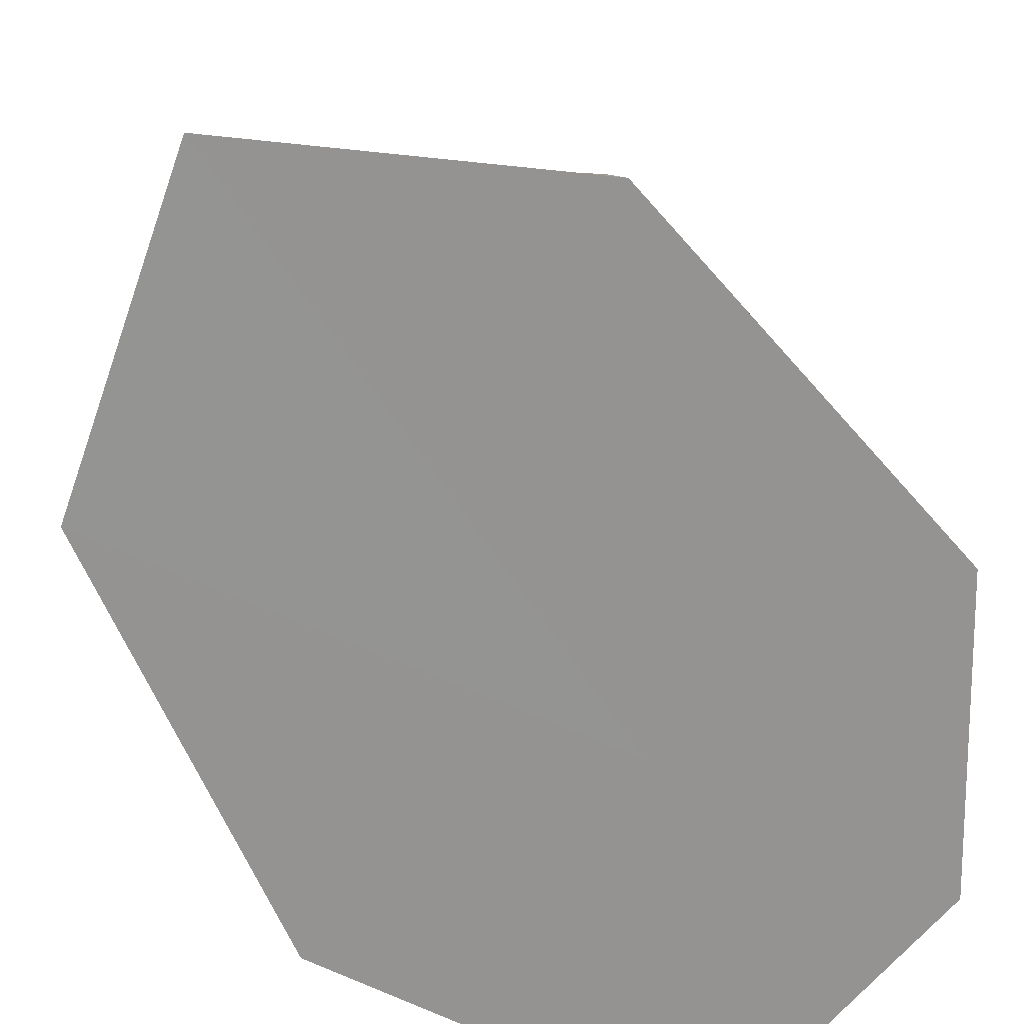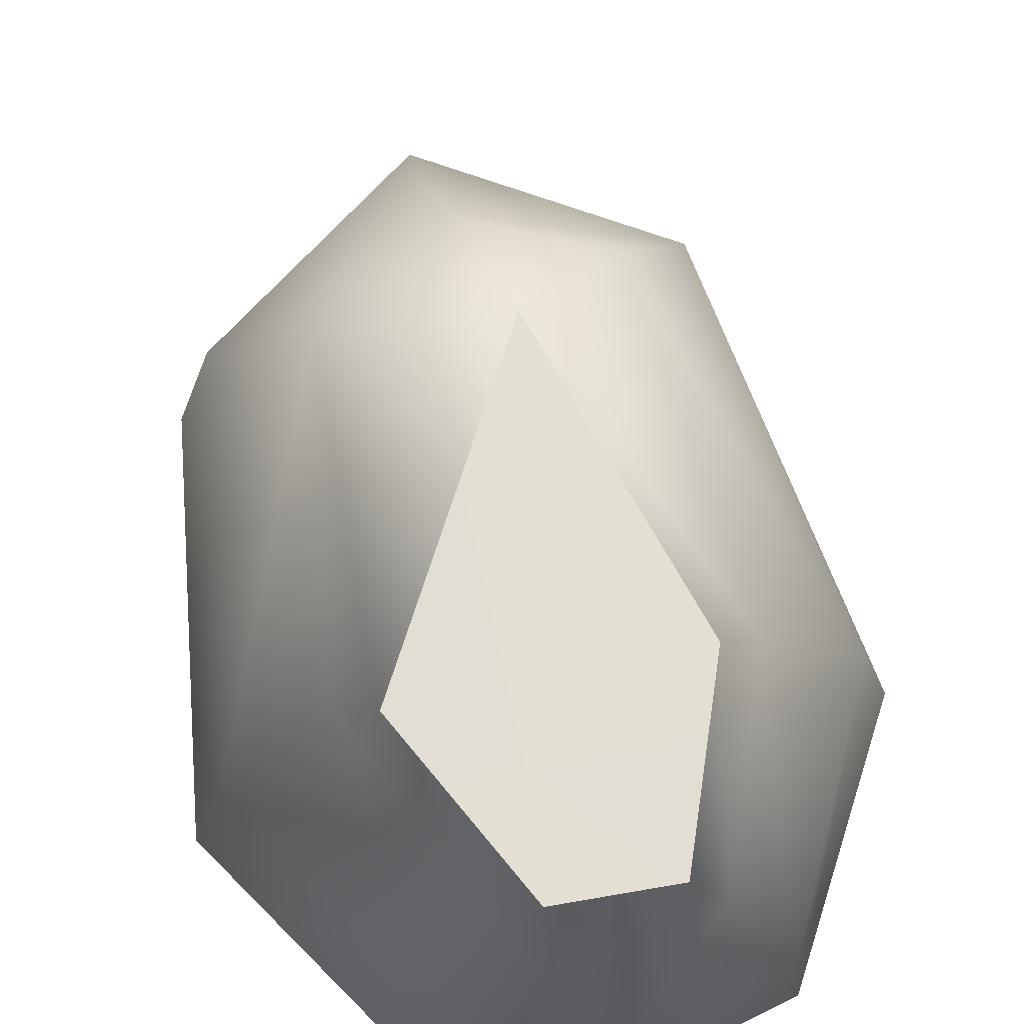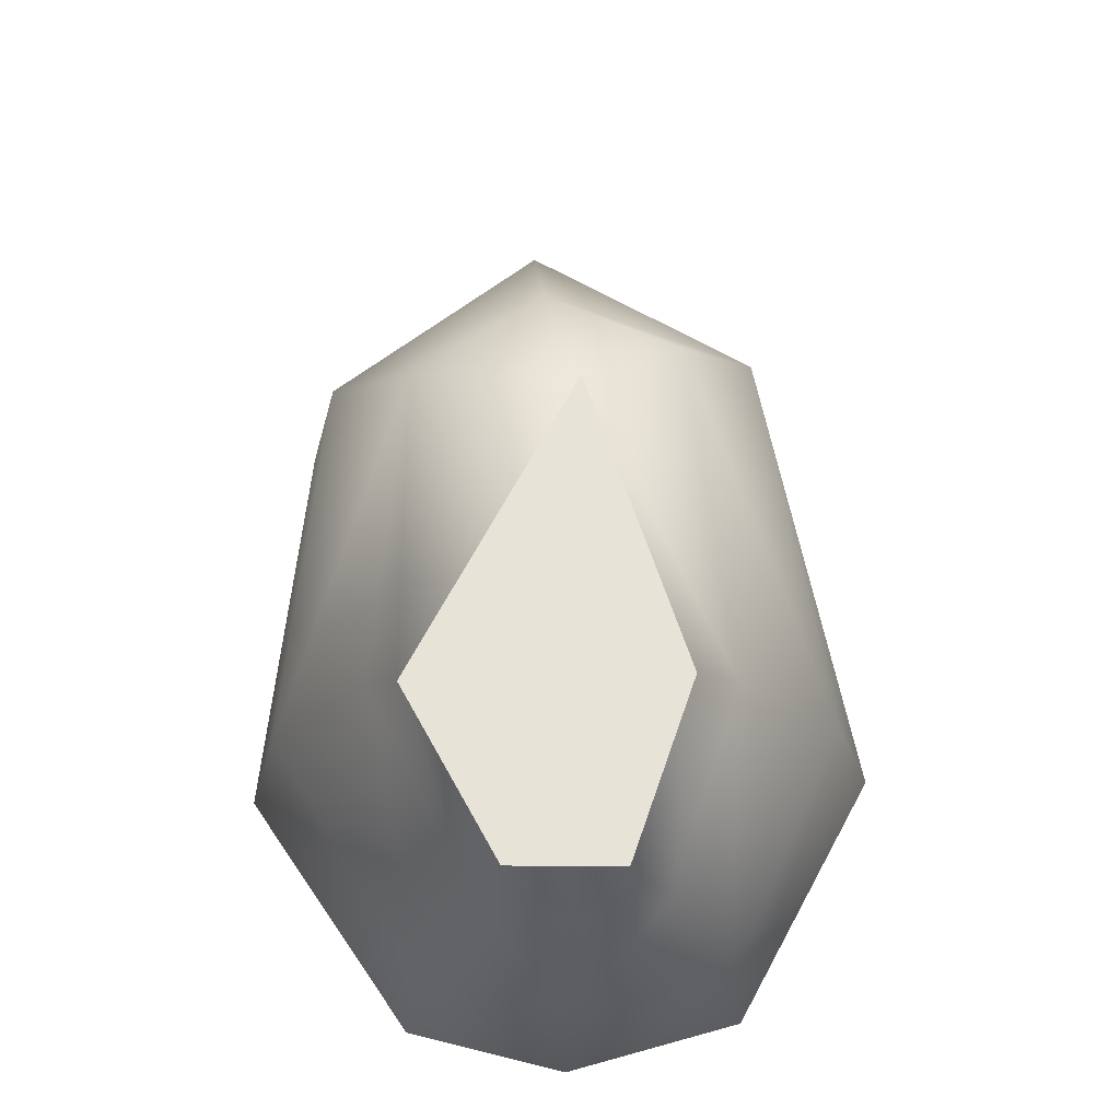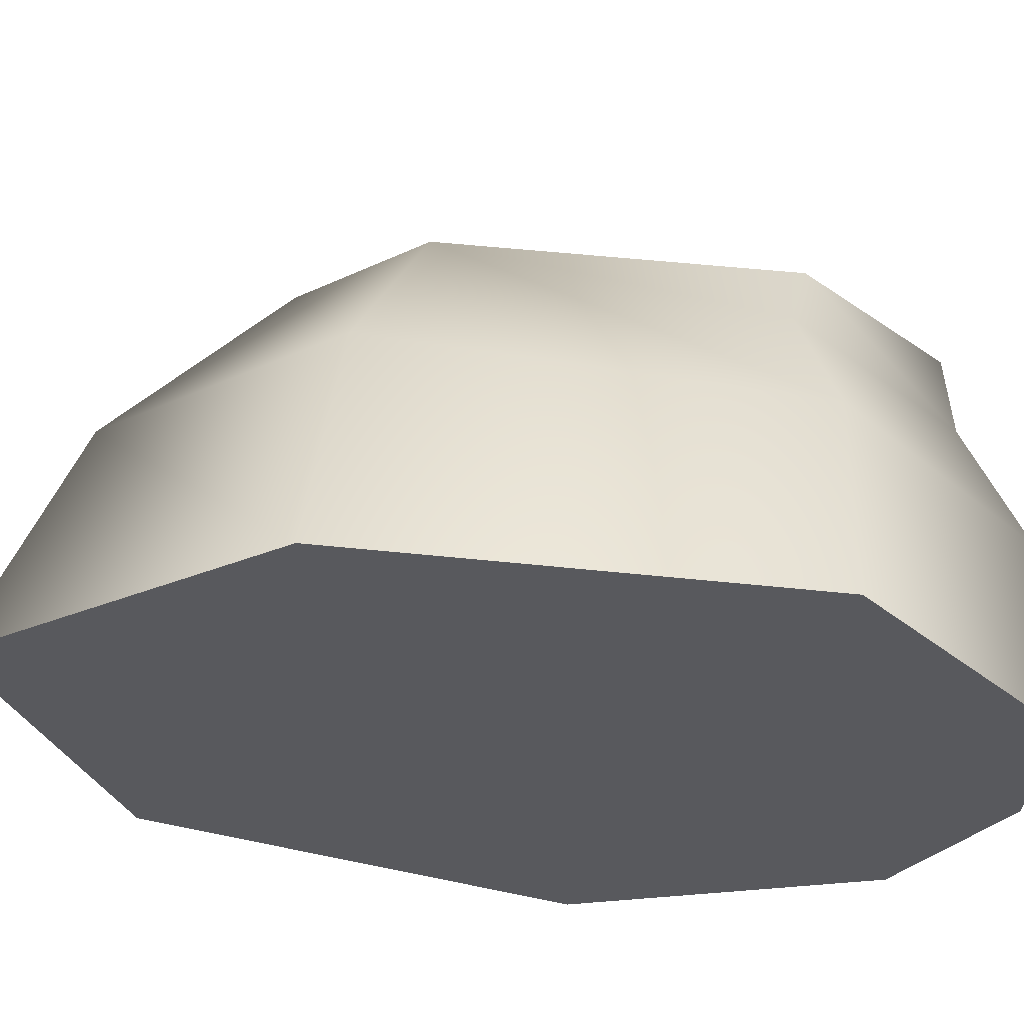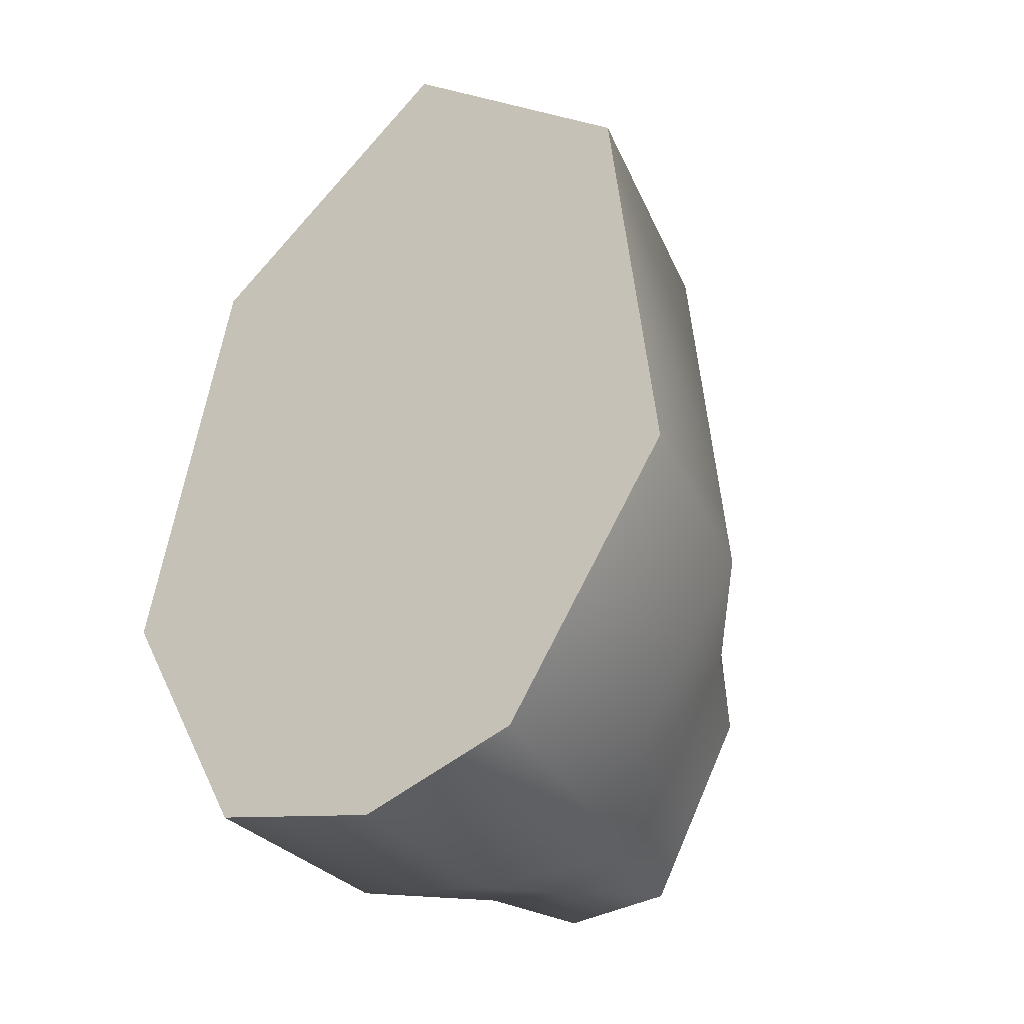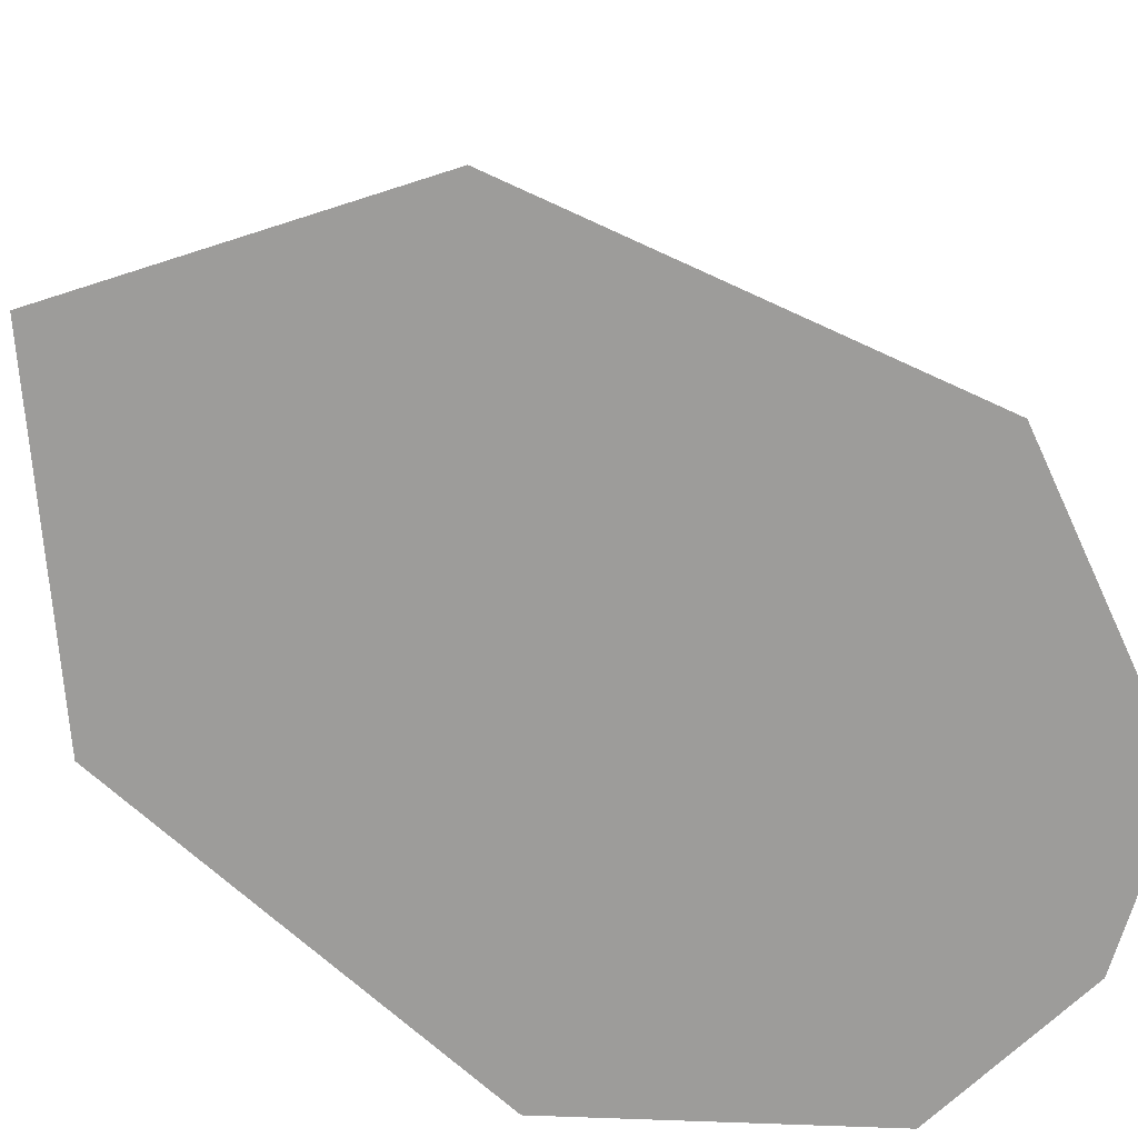
<metadata>
{"format":"obj","ext":"obj","renderer":"f3d","projection":"perspective","resolution":1024,"background":"white","views":[{"elev":-66.9,"azim":35.4,"up":"+Y"},{"elev":67.2,"azim":169.5,"up":"+Y"},{"elev":-27.7,"azim":-179.9,"up":"+Z"},{"elev":-30.0,"azim":73.3,"up":"+Y"},{"elev":-35.3,"azim":35.5,"up":"+Z"},{"elev":-70.3,"azim":59.2,"up":"+Y"}]}
</metadata>
<code>
v  -0.0139 -1.295 -0.9278
v  0.4675 -1.295 -0.8056
v  0.0513 -1.296 -0.0282
v  0.9752 -1.296 -0.0608
v  0.8428 -1.296 1.202
v  0.1027 -1.296 1.854
v  -0.718 -1.296 1.275
v  -0.9735 -1.295 0.0082
v  -0.5458 -1.295 -0.7778
v  -0.4751 -0.729 -0.8188
v  -0.0296 -0.731 -0.9227
v  0.3909 -0.7308 -0.827
v  0.85 -0.7028 -0.1076
v  0.7181 -0.6462 1.073
v  0.0836 -0.6297 1.564
v  -0.605 -0.64 1.159
v  -0.8276 -0.7016 -0.0691
v  -0.357 -0.1301 0.8983
v  -0.4976 -0.2542 -0.122
v  -0.3655 -0.0145 -0.1999
v  -0.2965 -0.3092 -0.7321
v  -0.18 -0.0336 -0.7385
v  -0.0342 -0.3133 -0.7758
v  0.1518 -0.0358 -0.7344
v  0.2328 -0.313 -0.7197
v  0.4346 -0.0291 -0.2164
v  0.5406 -0.256 -0.1246
v  0.4396 -0.1425 0.8108
v  -0.0604 0.0343 0.7053
v  0.0498 -0.1095 1.074
o patadel2_planta
g patadel2_planta
f 1 2 3
f 2 4 3
f 4 5 3
f 5 6 3
f 6 7 3
f 7 8 3
f 8 9 3
f 3 9 1
f 9 10 1
f 10 11 1
f 11 12 1
f 1 12 2
f 12 13 2
f 2 13 4
f 13 14 4
f 4 14 5
f 14 15 5
f 5 15 6
f 6 15 7
f 15 16 7
f 7 16 8
f 8 16 17
f 16 18 17
f 17 18 19
f 19 20 21
f 20 22 21
f 21 22 23
f 22 24 23
f 23 24 25
f 24 26 25
f 25 26 27
f 27 26 28
f 26 29 28
f 28 29 30
f 30 29 18
f 18 29 19
f 29 20 19
f 8 17 9
f 9 17 10
f 17 19 10
f 19 21 10
f 10 21 11
f 21 23 11
f 23 25 11
f 11 25 12
f 25 27 12
f 12 27 13
f 27 28 13
f 13 28 14
f 28 30 14
f 14 30 15
f 15 30 16
f 30 18 16

</code>
